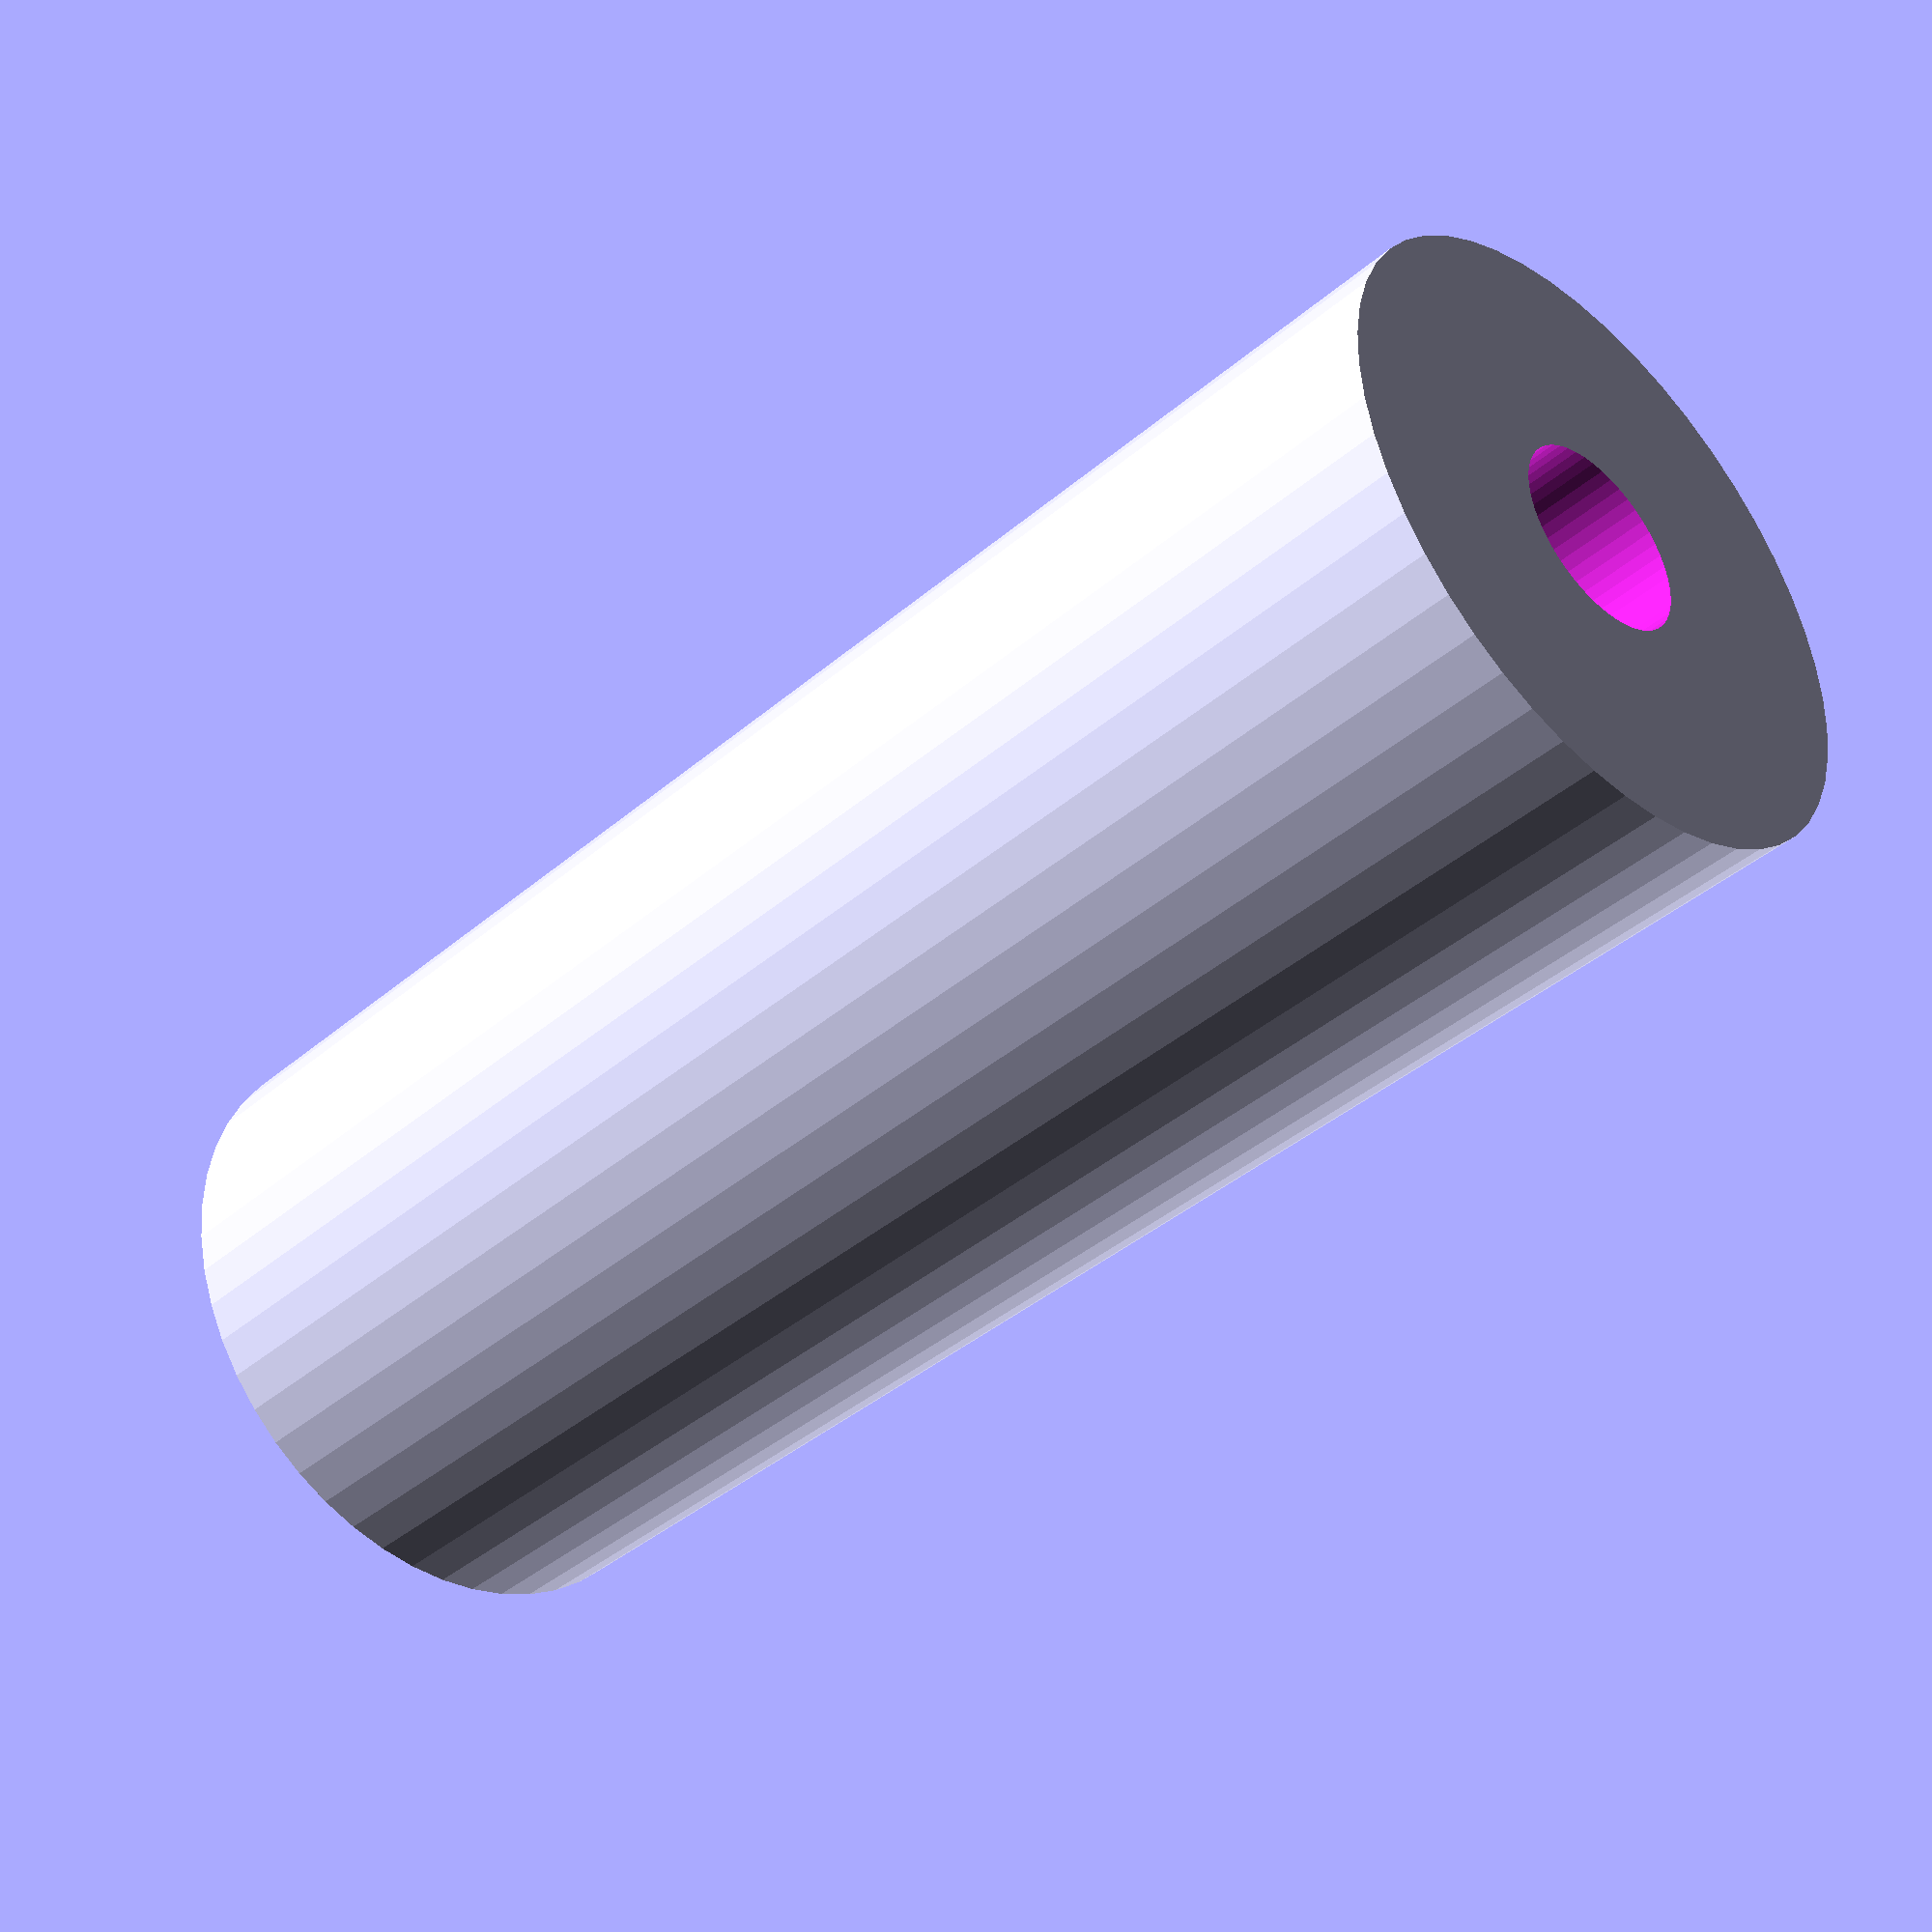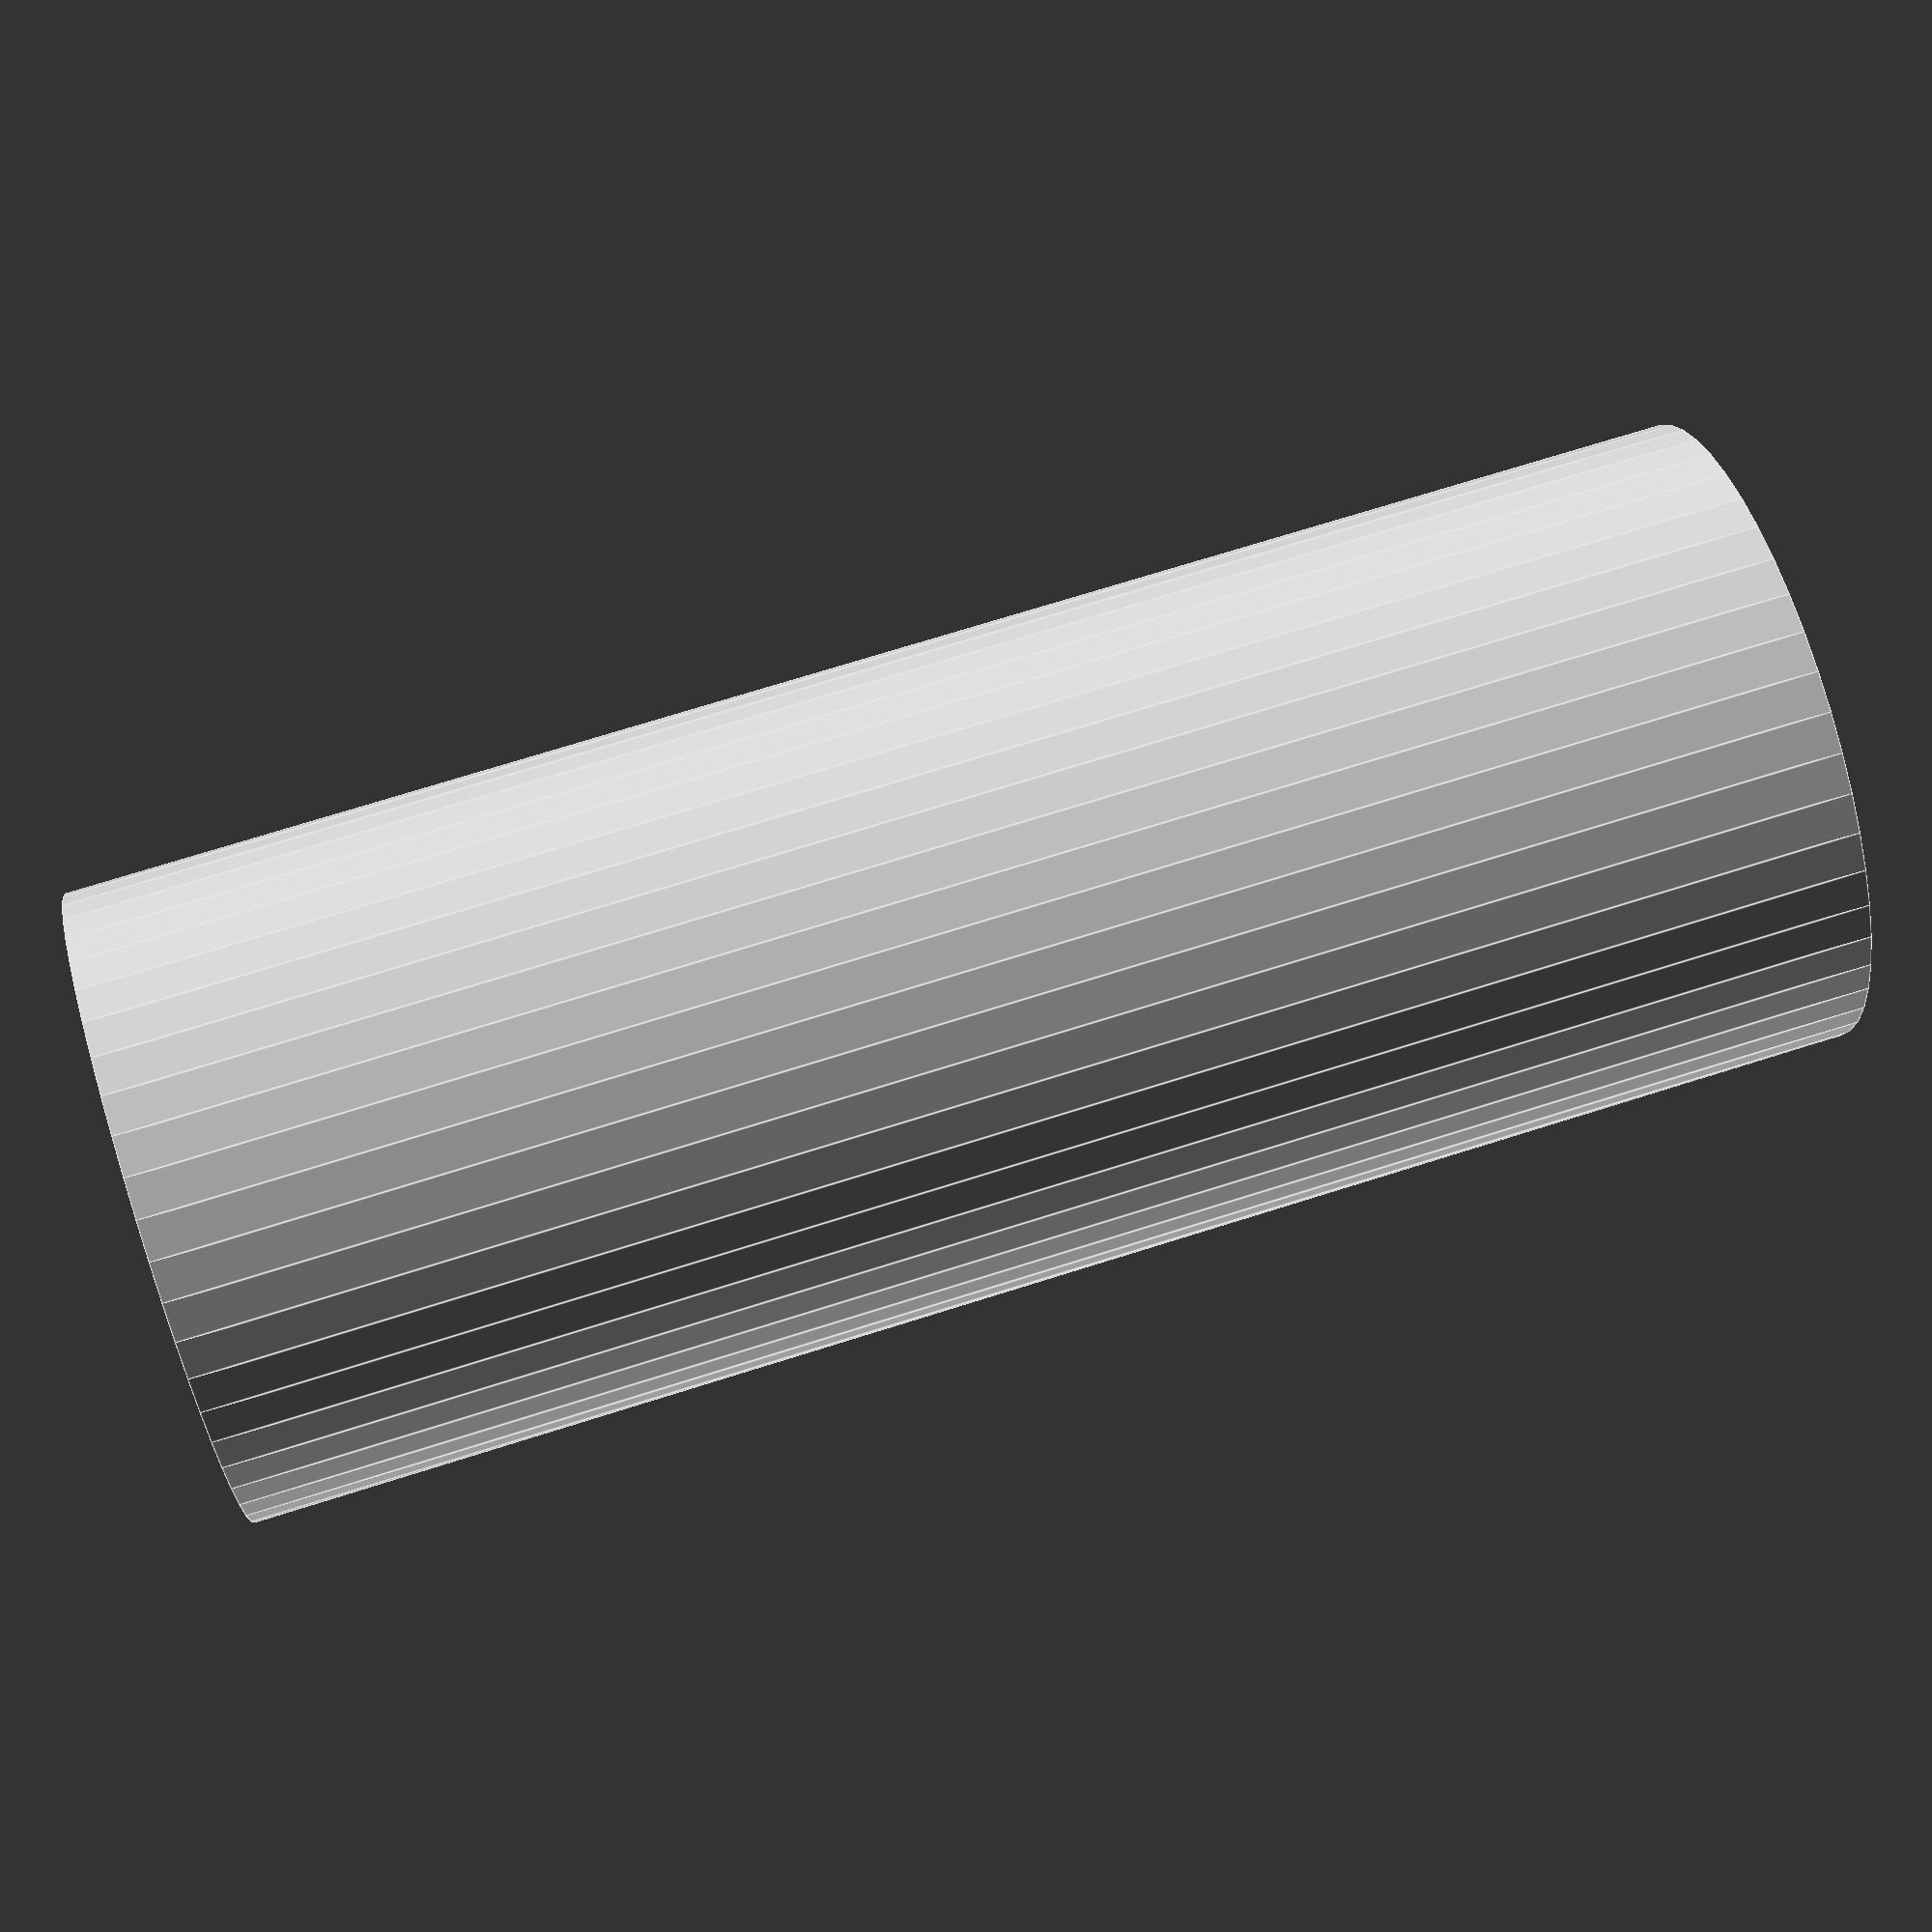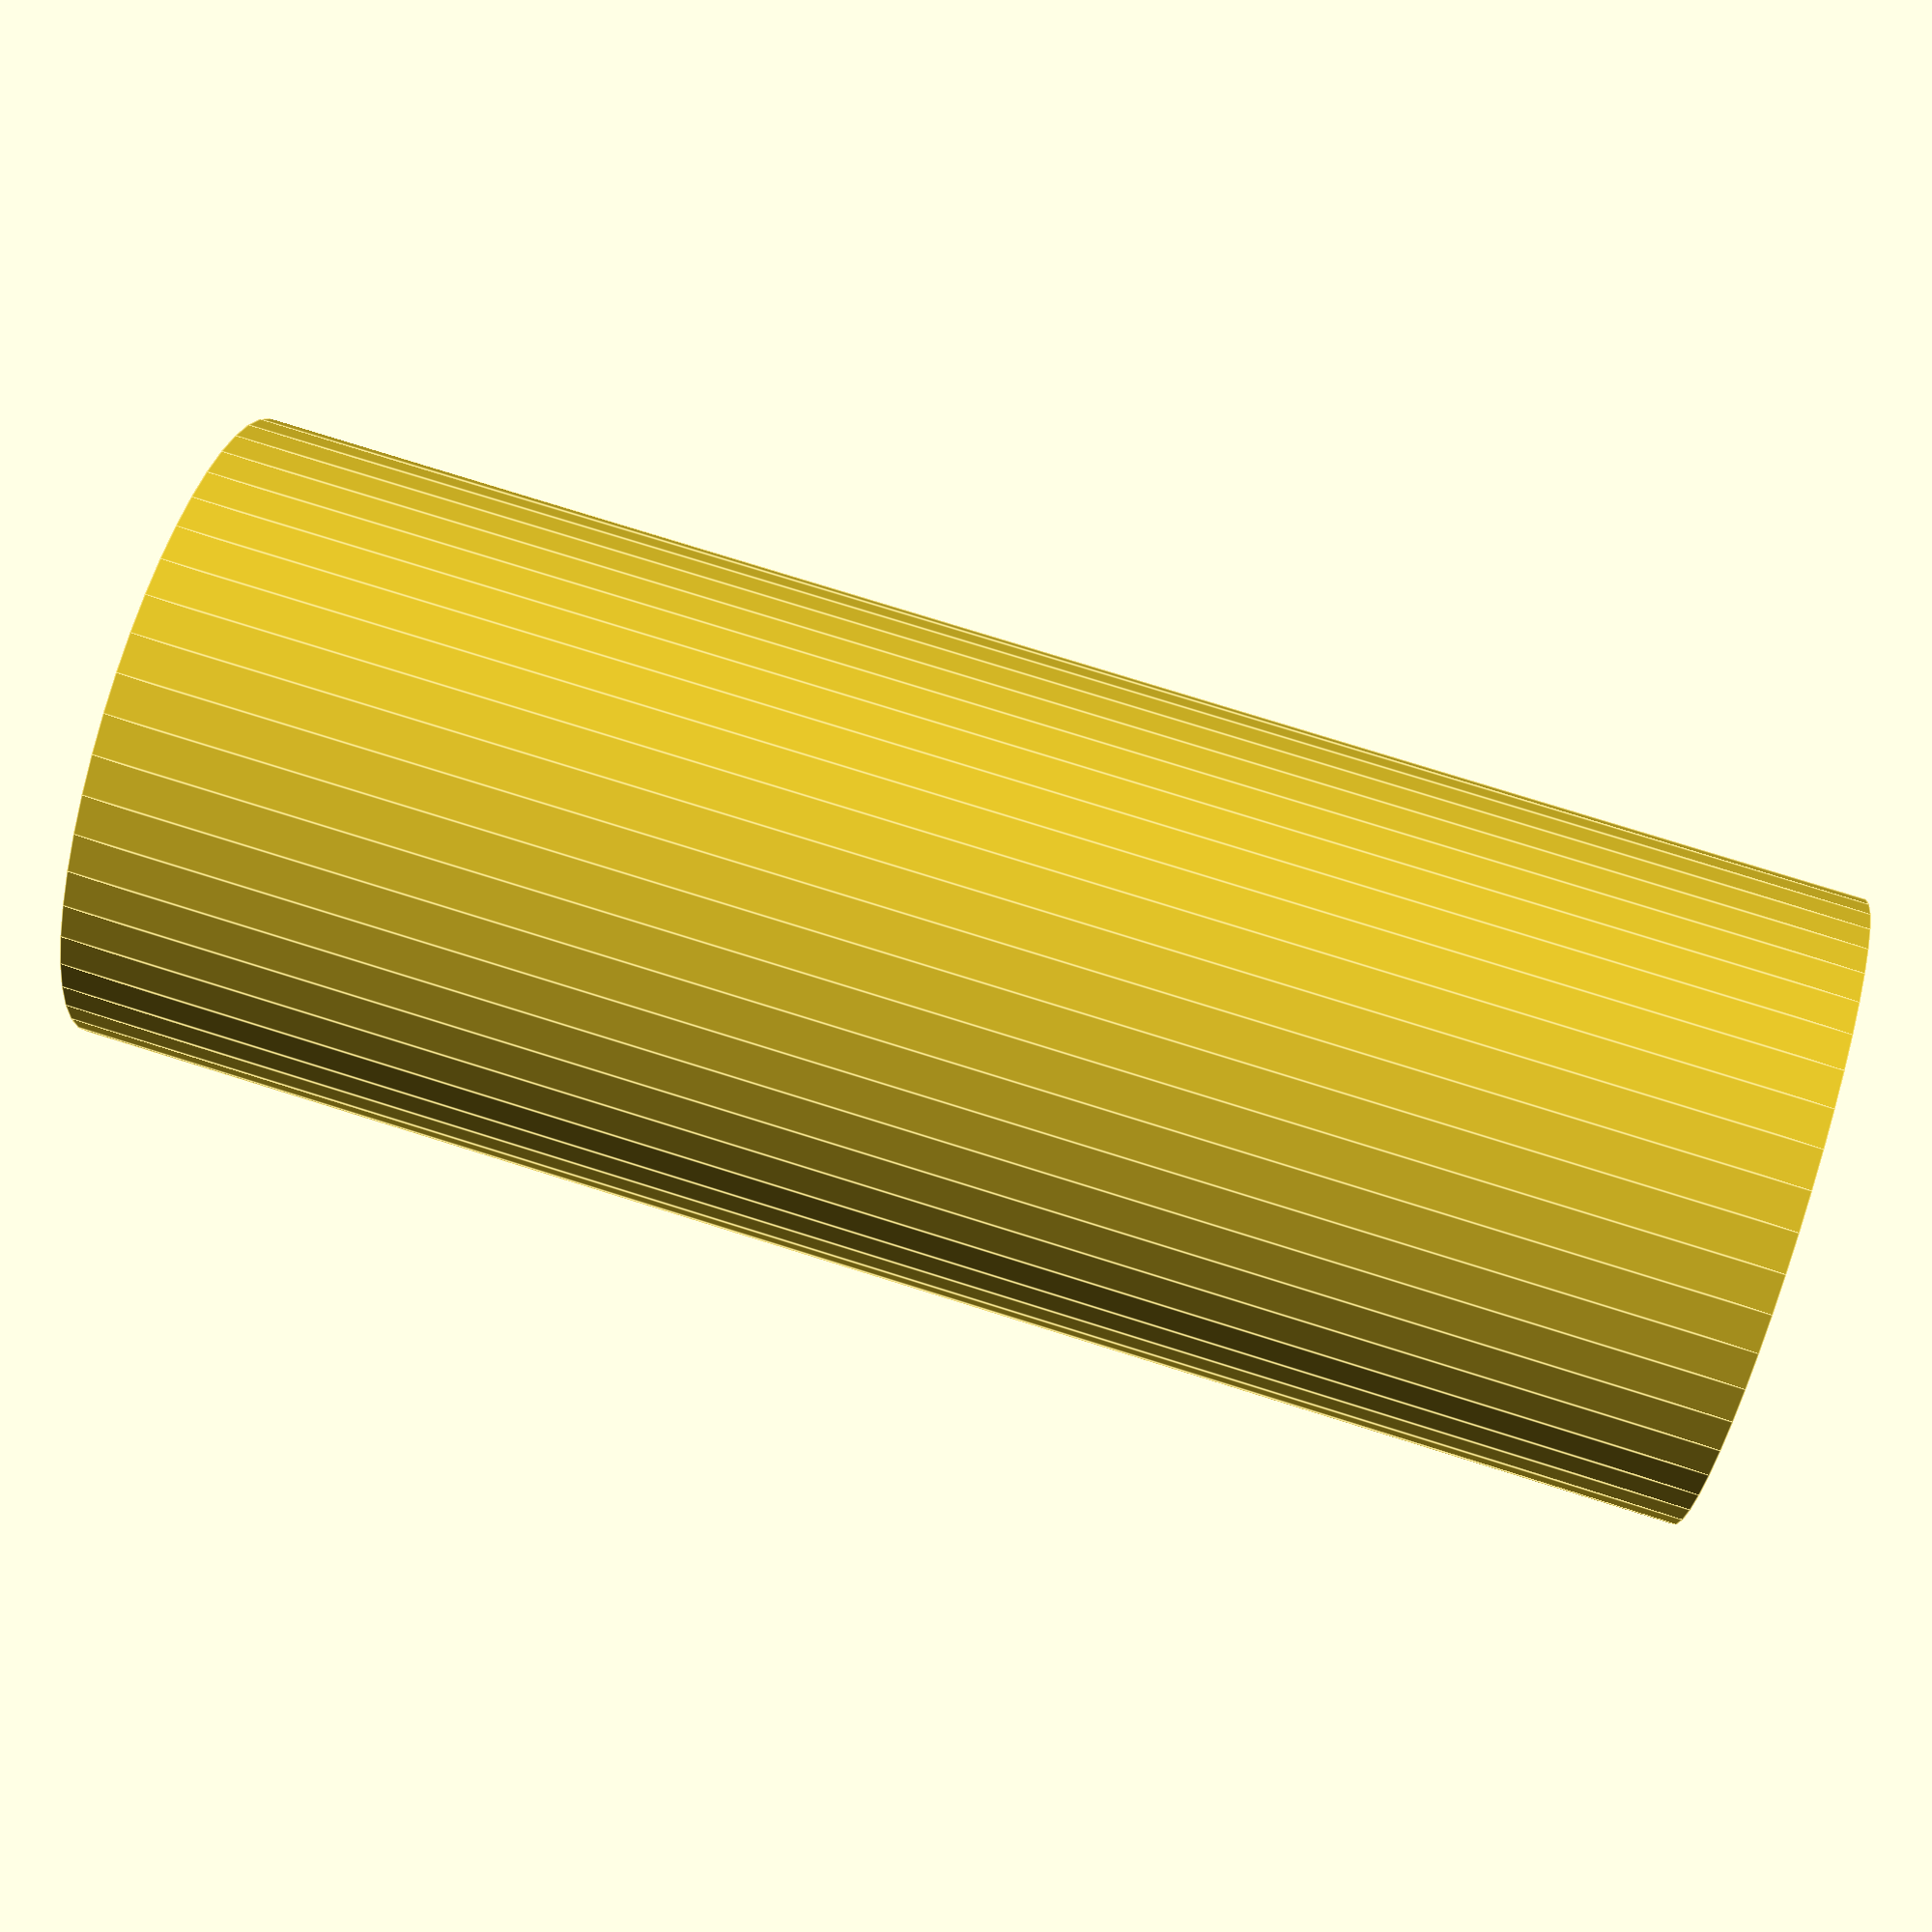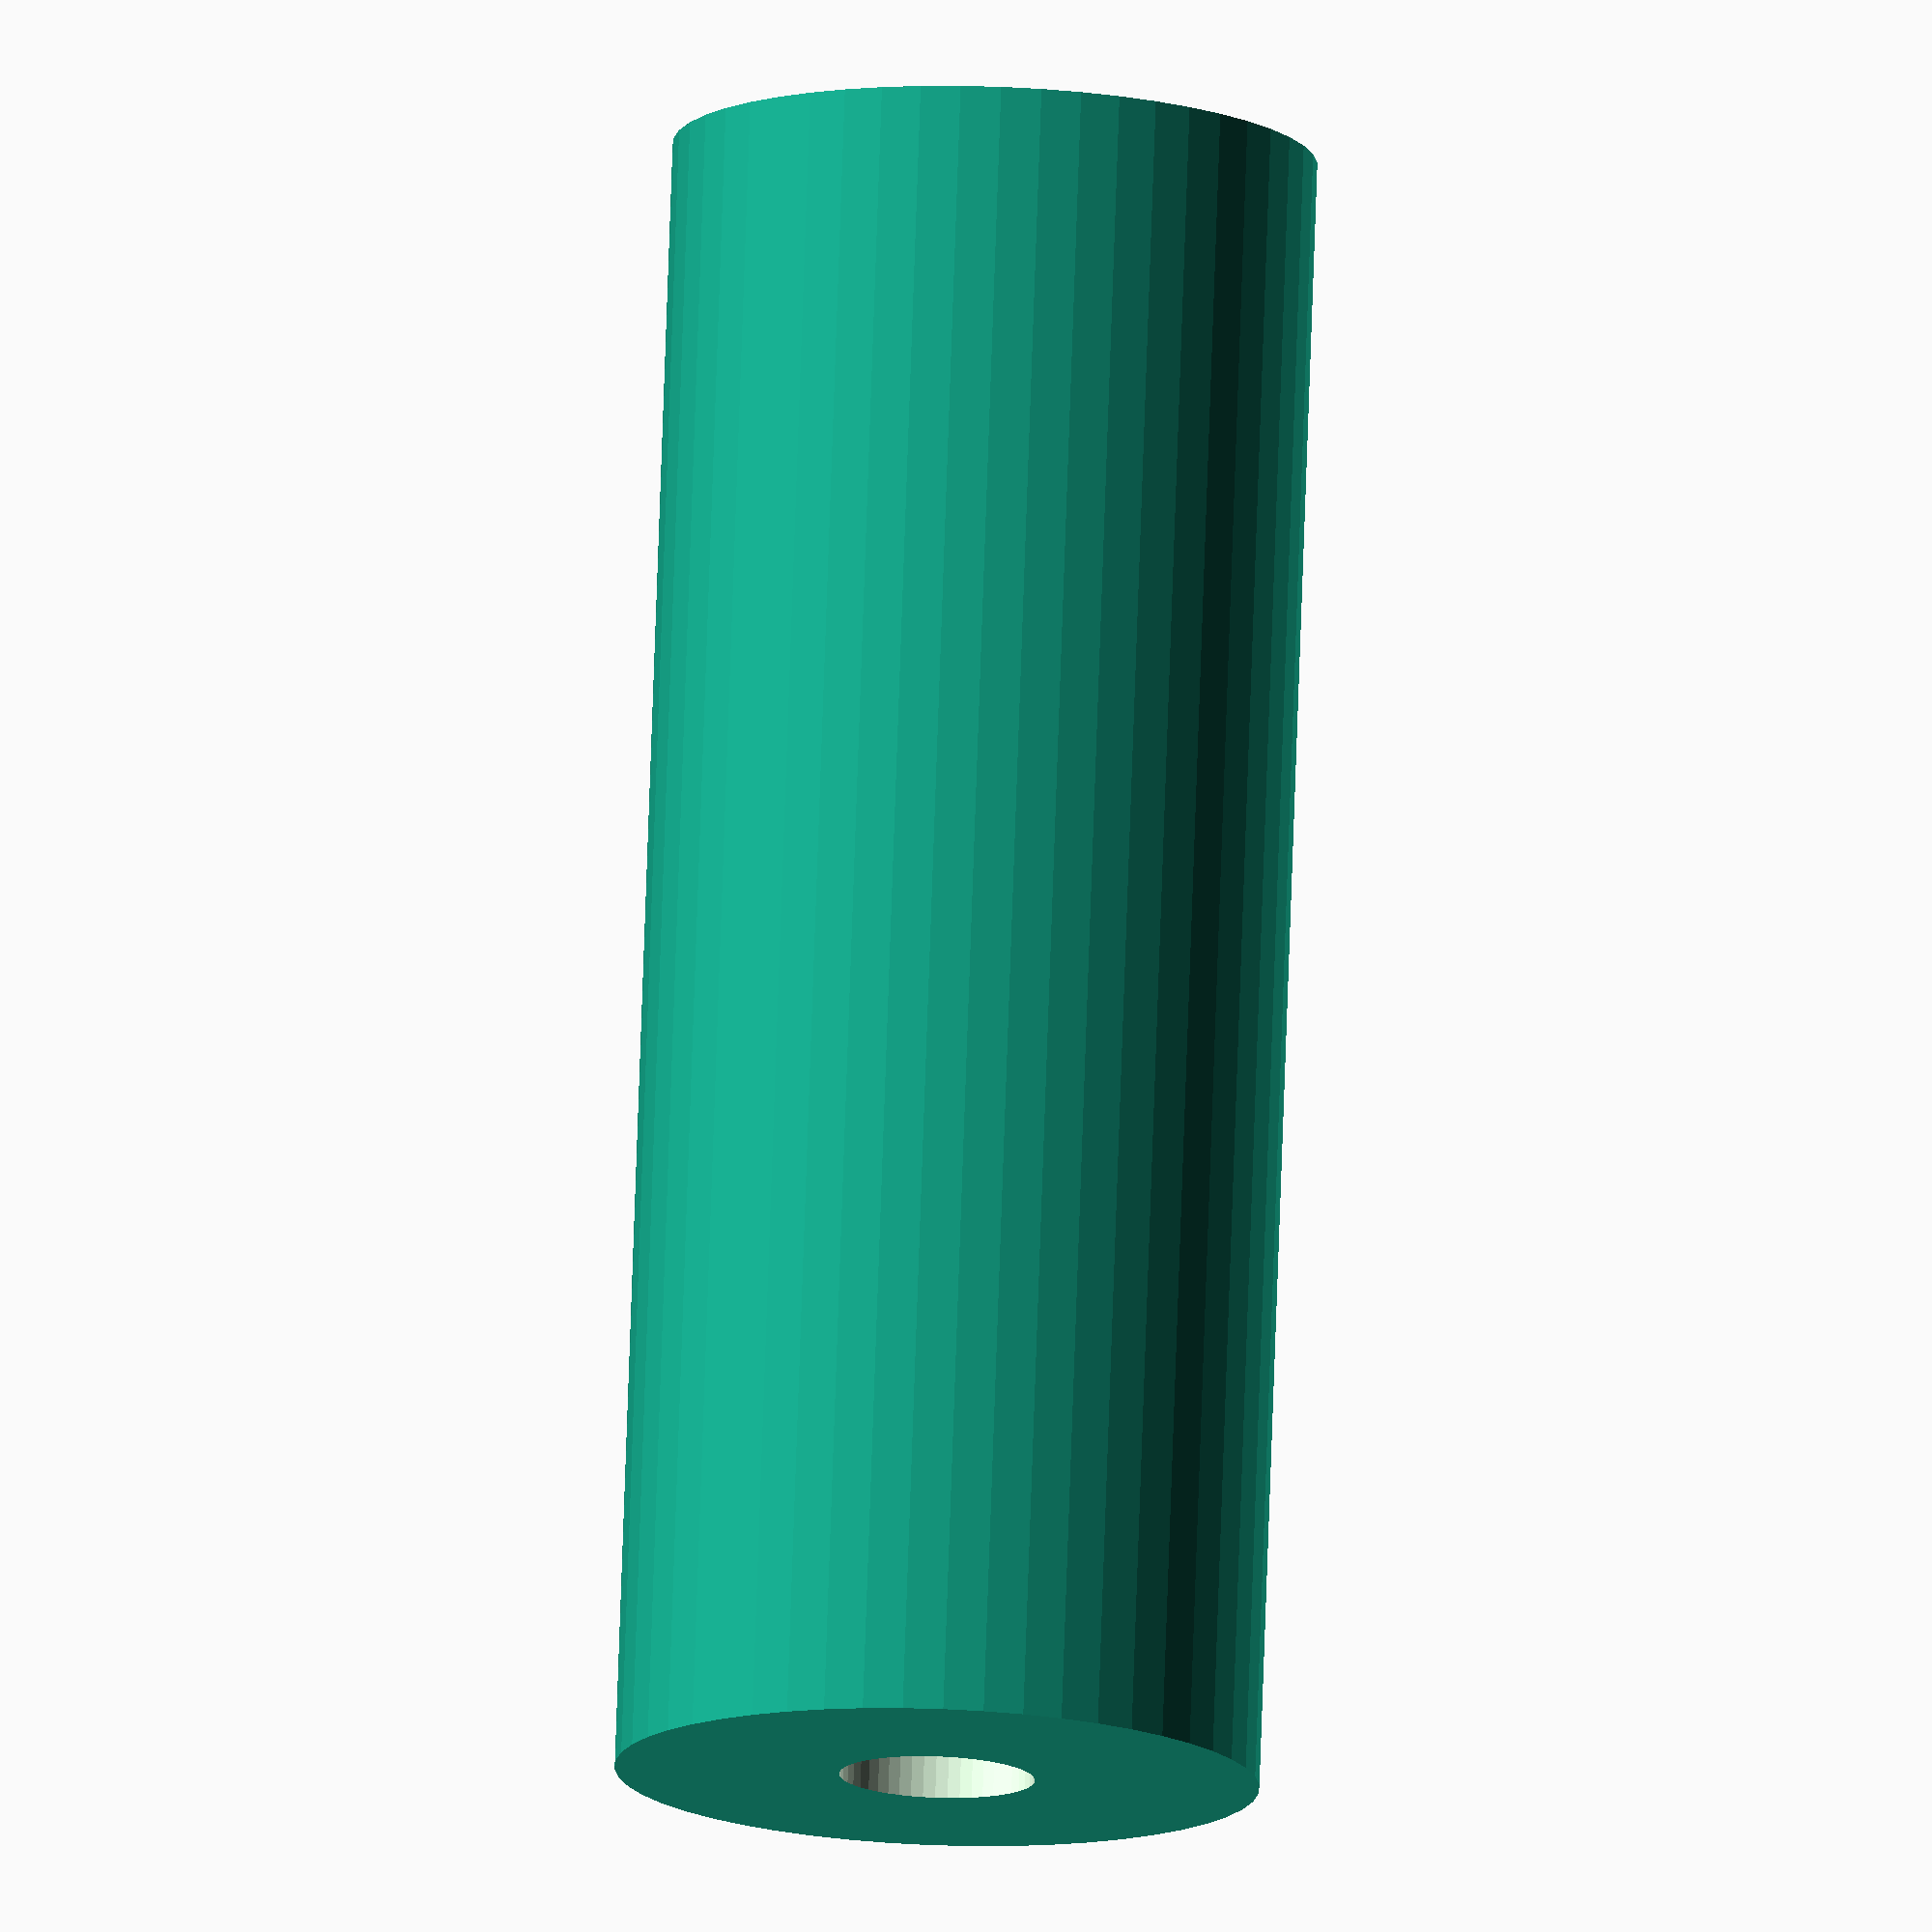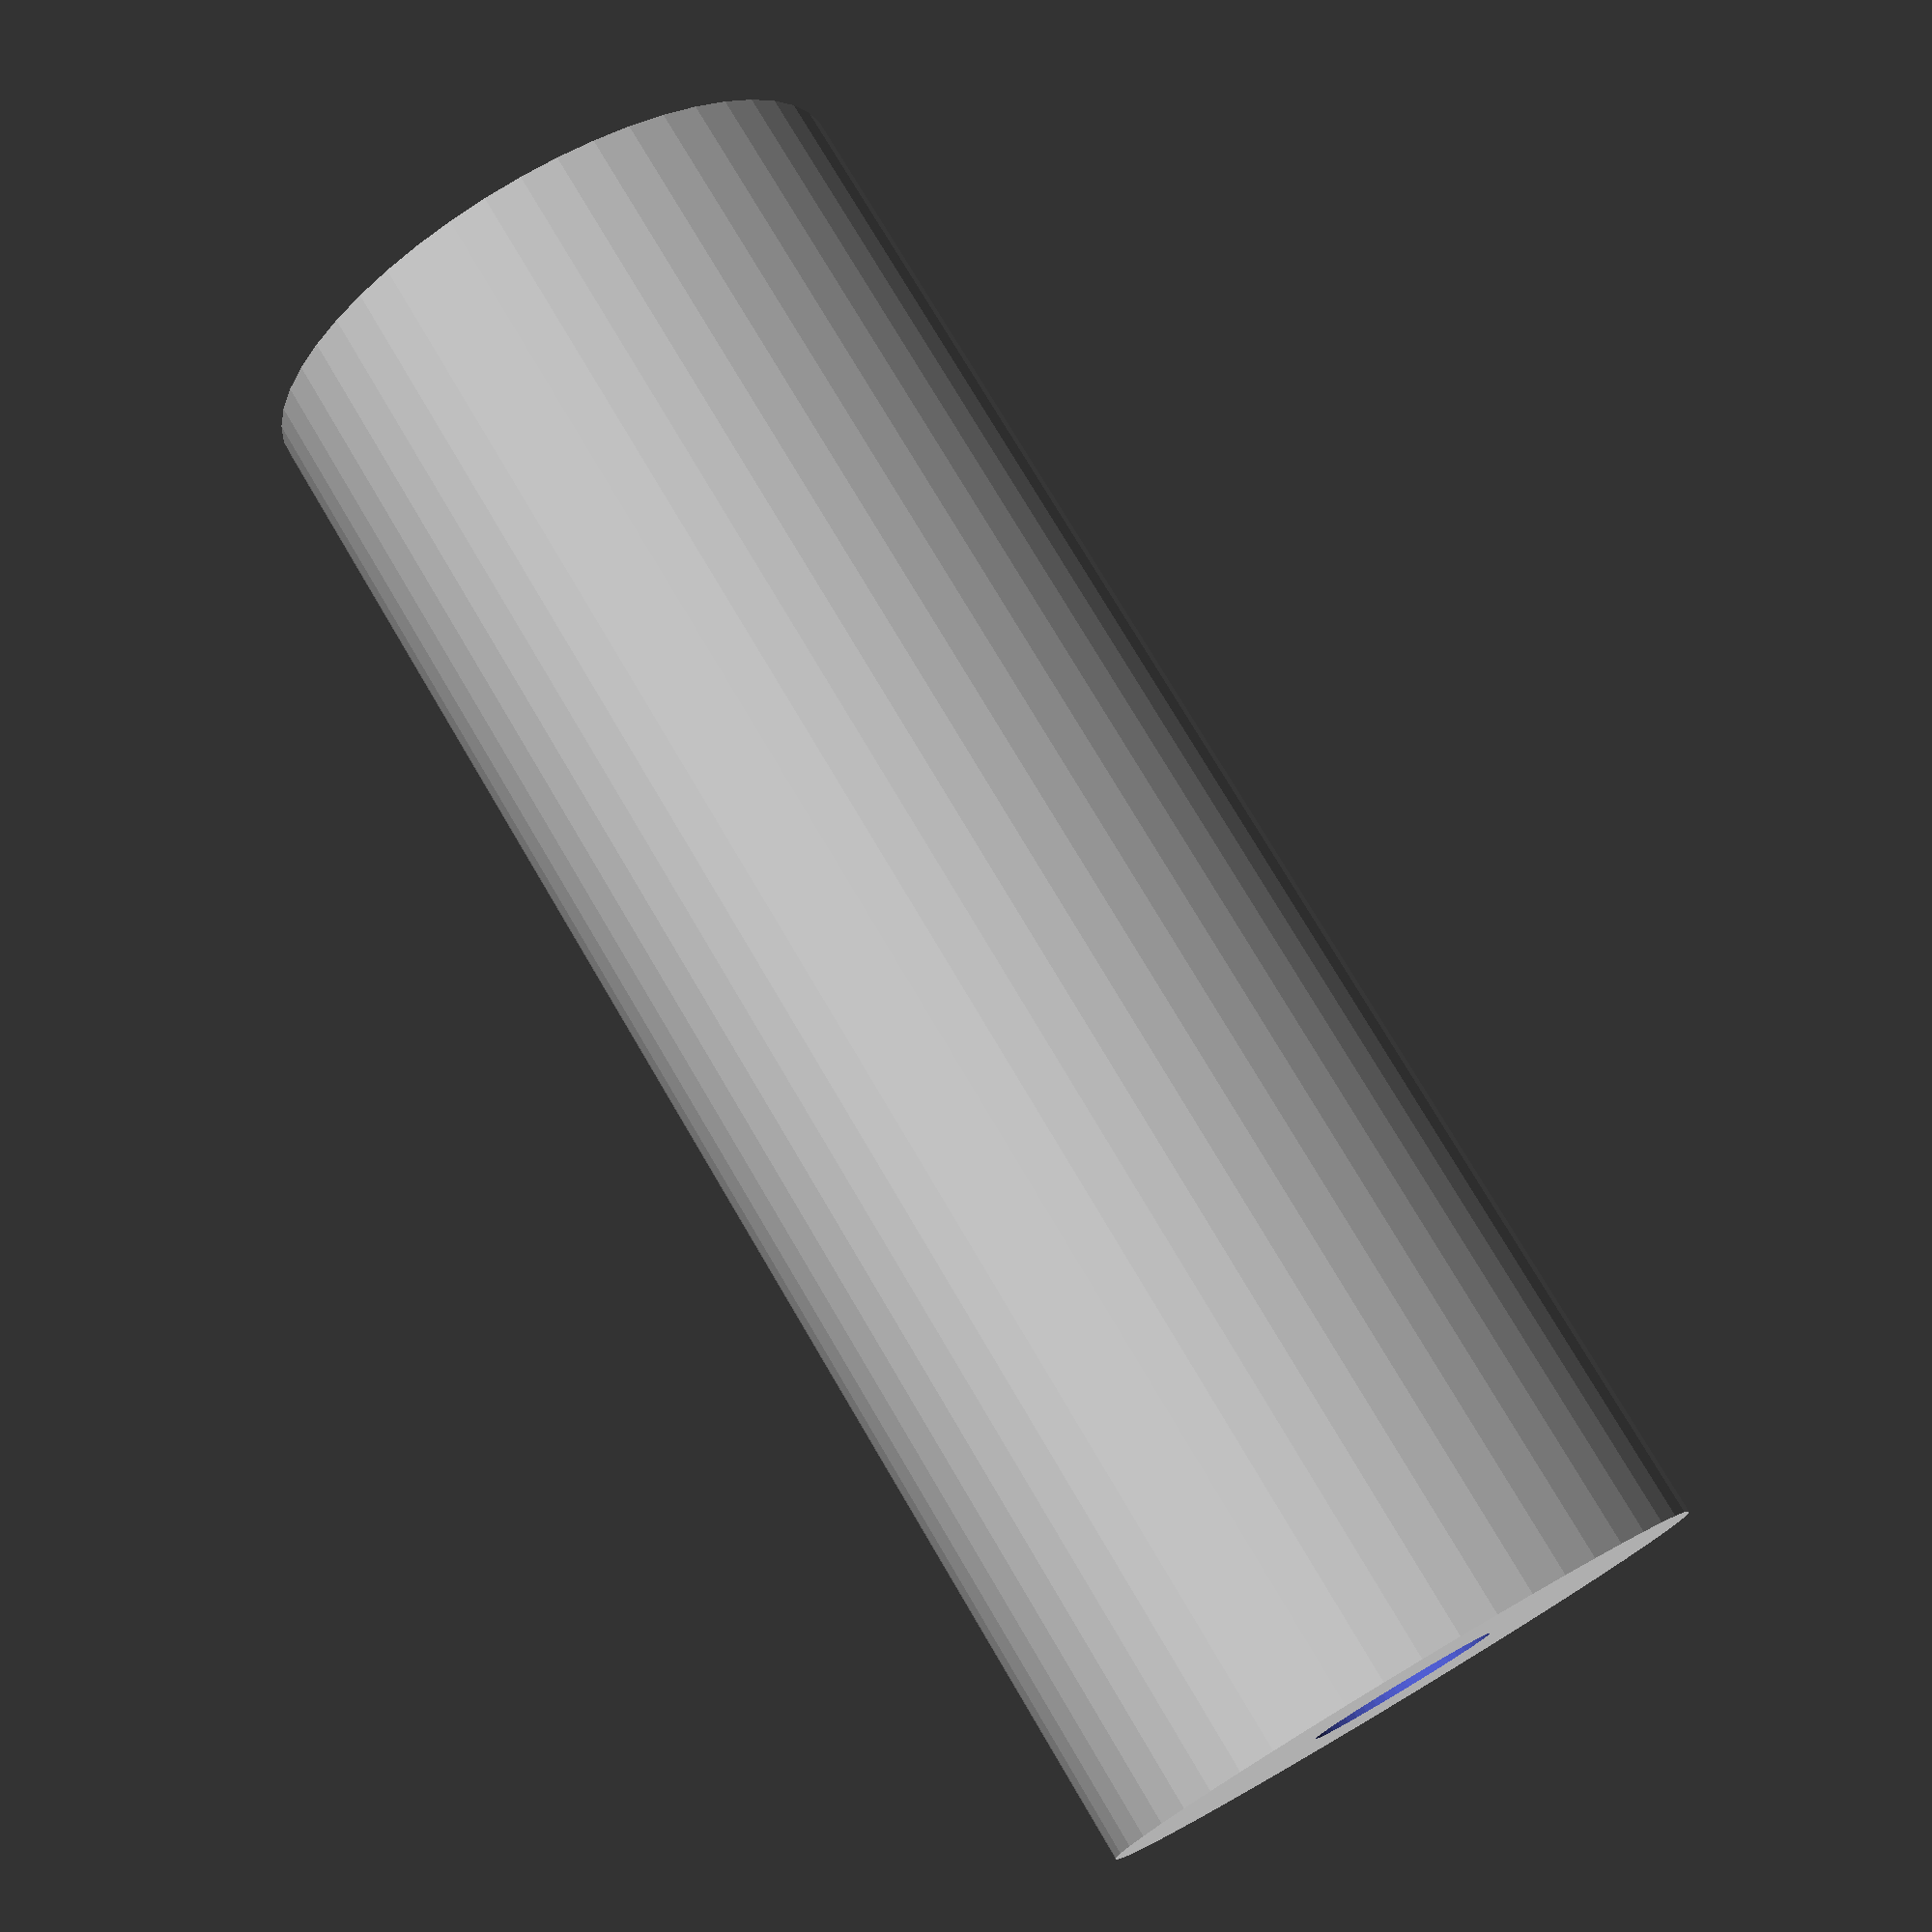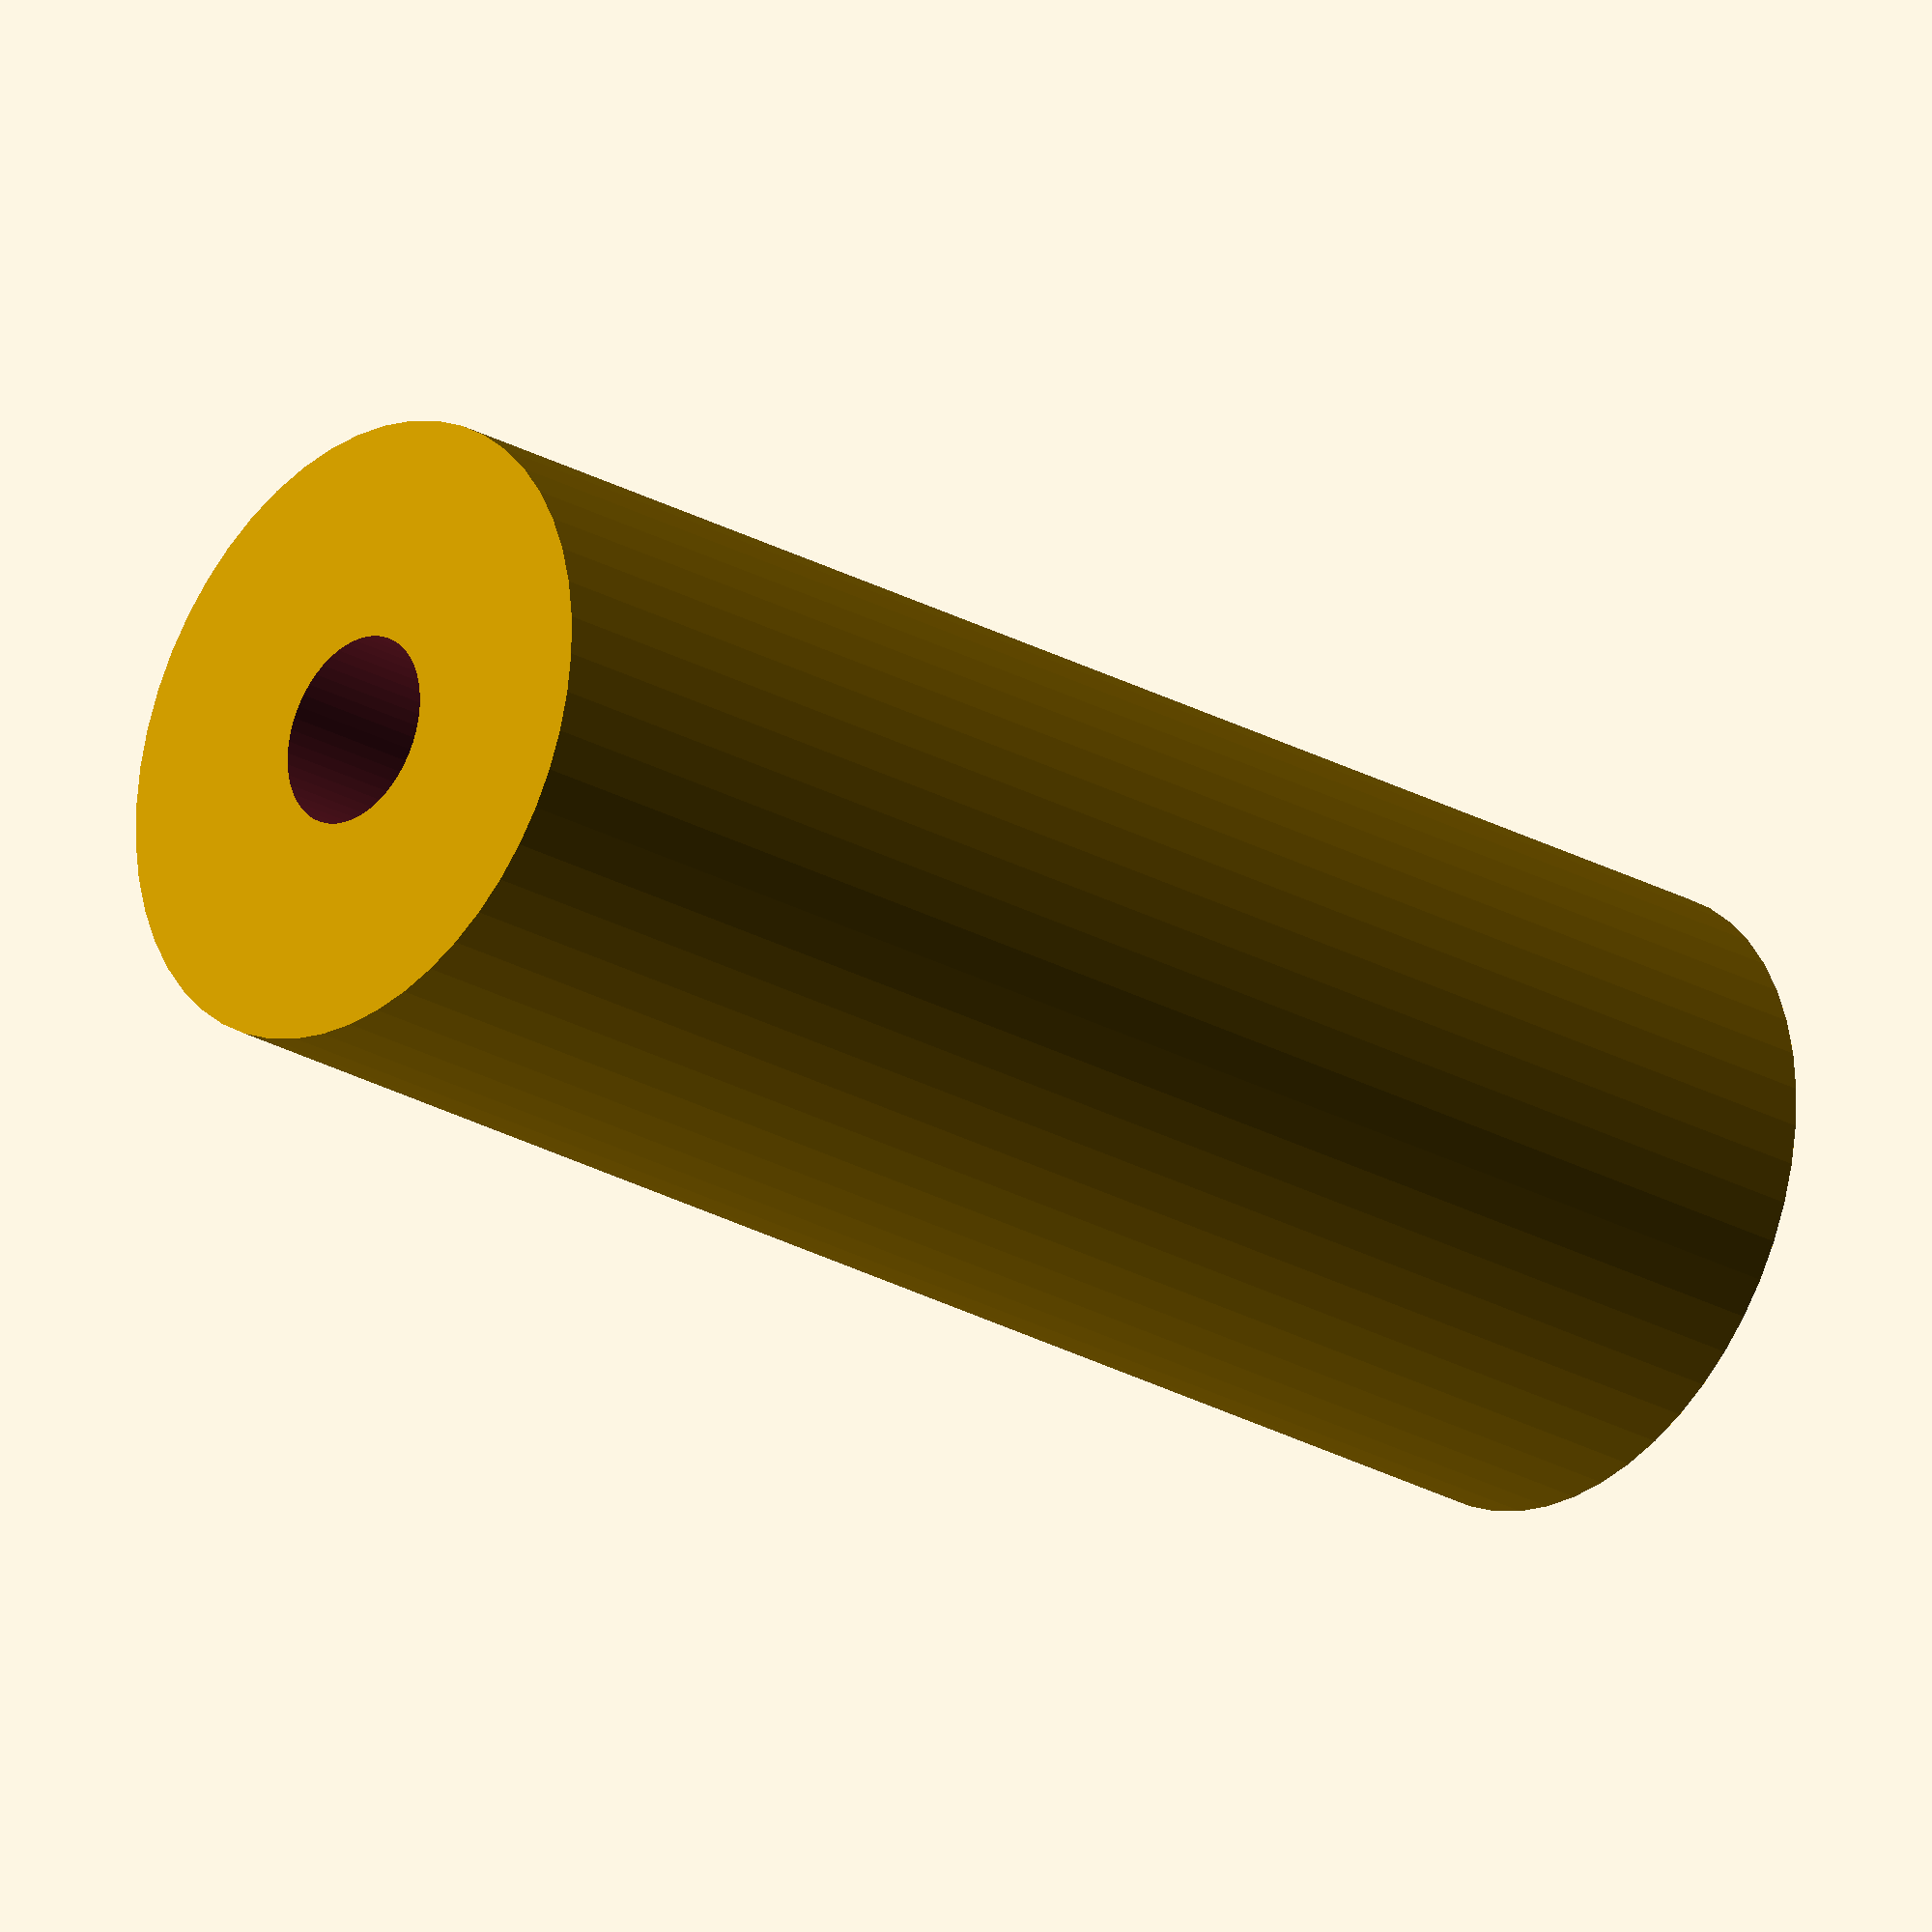
<openscad>
$fn = 50;


difference() {
	union() {
		translate(v = [0, 0, -36.0000000000]) {
			cylinder(h = 72, r = 14.0000000000);
		}
	}
	union() {
		translate(v = [0, 0, -100.0000000000]) {
			cylinder(h = 200, r = 4.2500000000);
		}
	}
}
</openscad>
<views>
elev=220.4 azim=218.0 roll=43.8 proj=p view=solid
elev=107.7 azim=194.6 roll=287.5 proj=p view=edges
elev=102.6 azim=175.9 roll=72.6 proj=p view=edges
elev=102.2 azim=199.1 roll=178.0 proj=o view=solid
elev=283.8 azim=80.6 roll=329.5 proj=p view=solid
elev=204.9 azim=4.6 roll=132.5 proj=o view=wireframe
</views>
